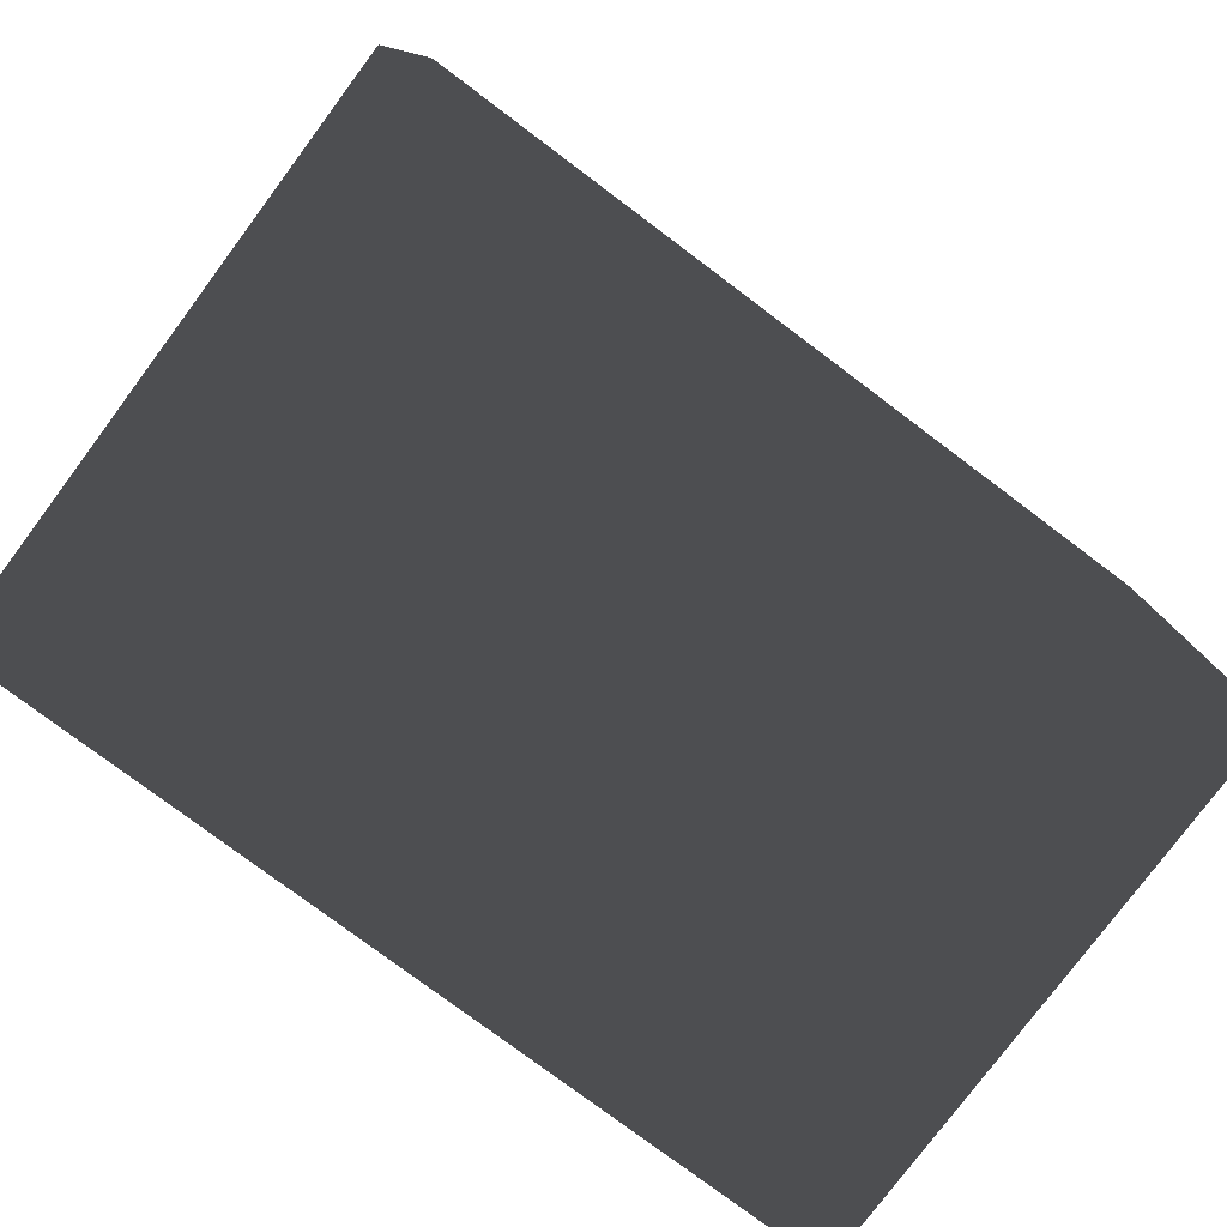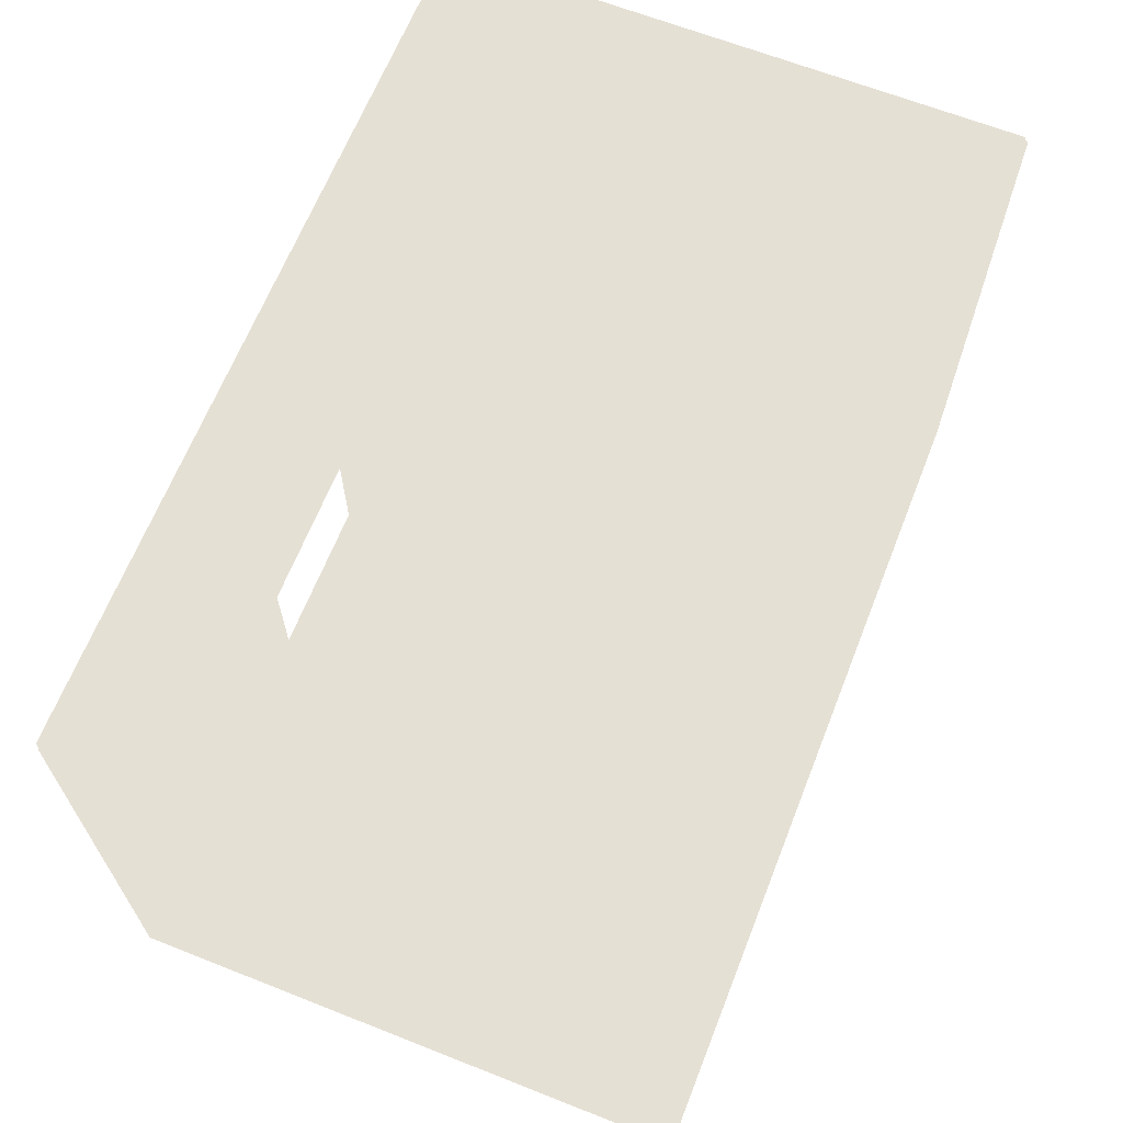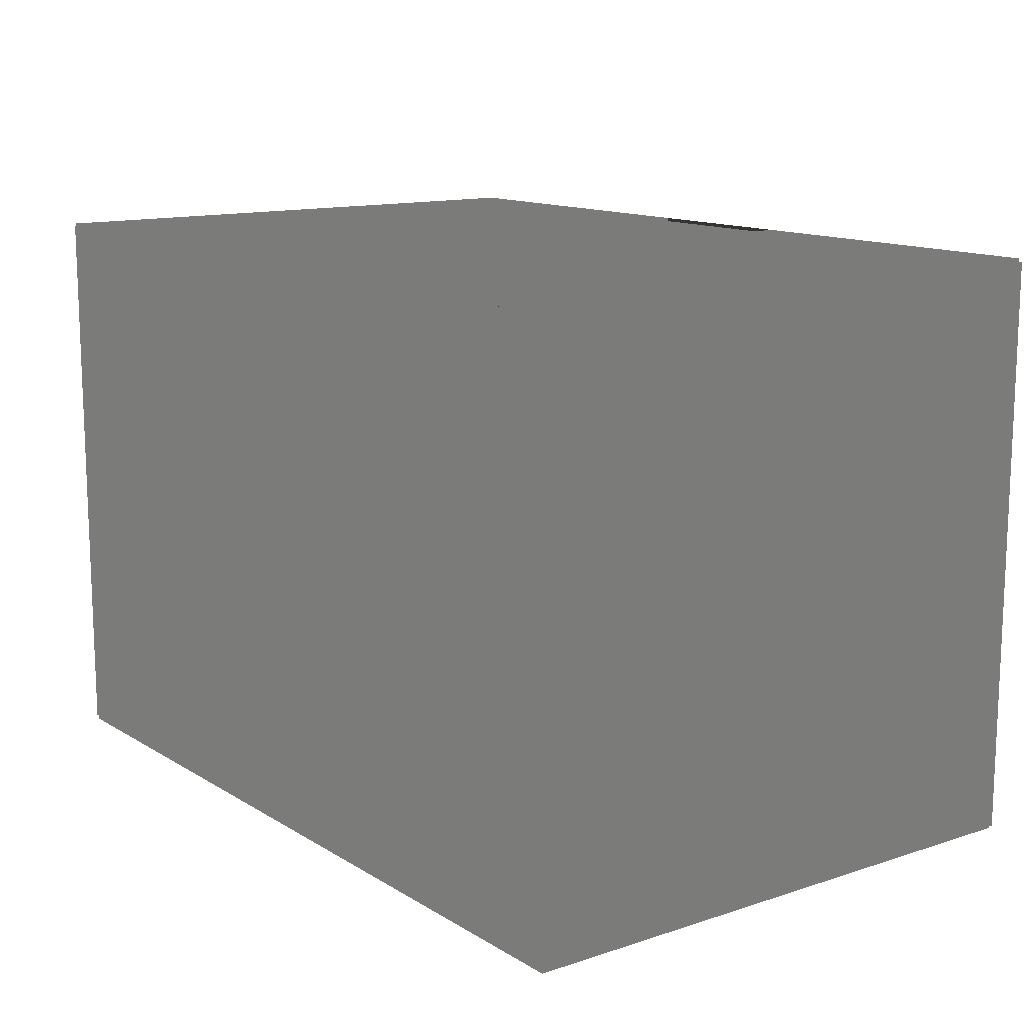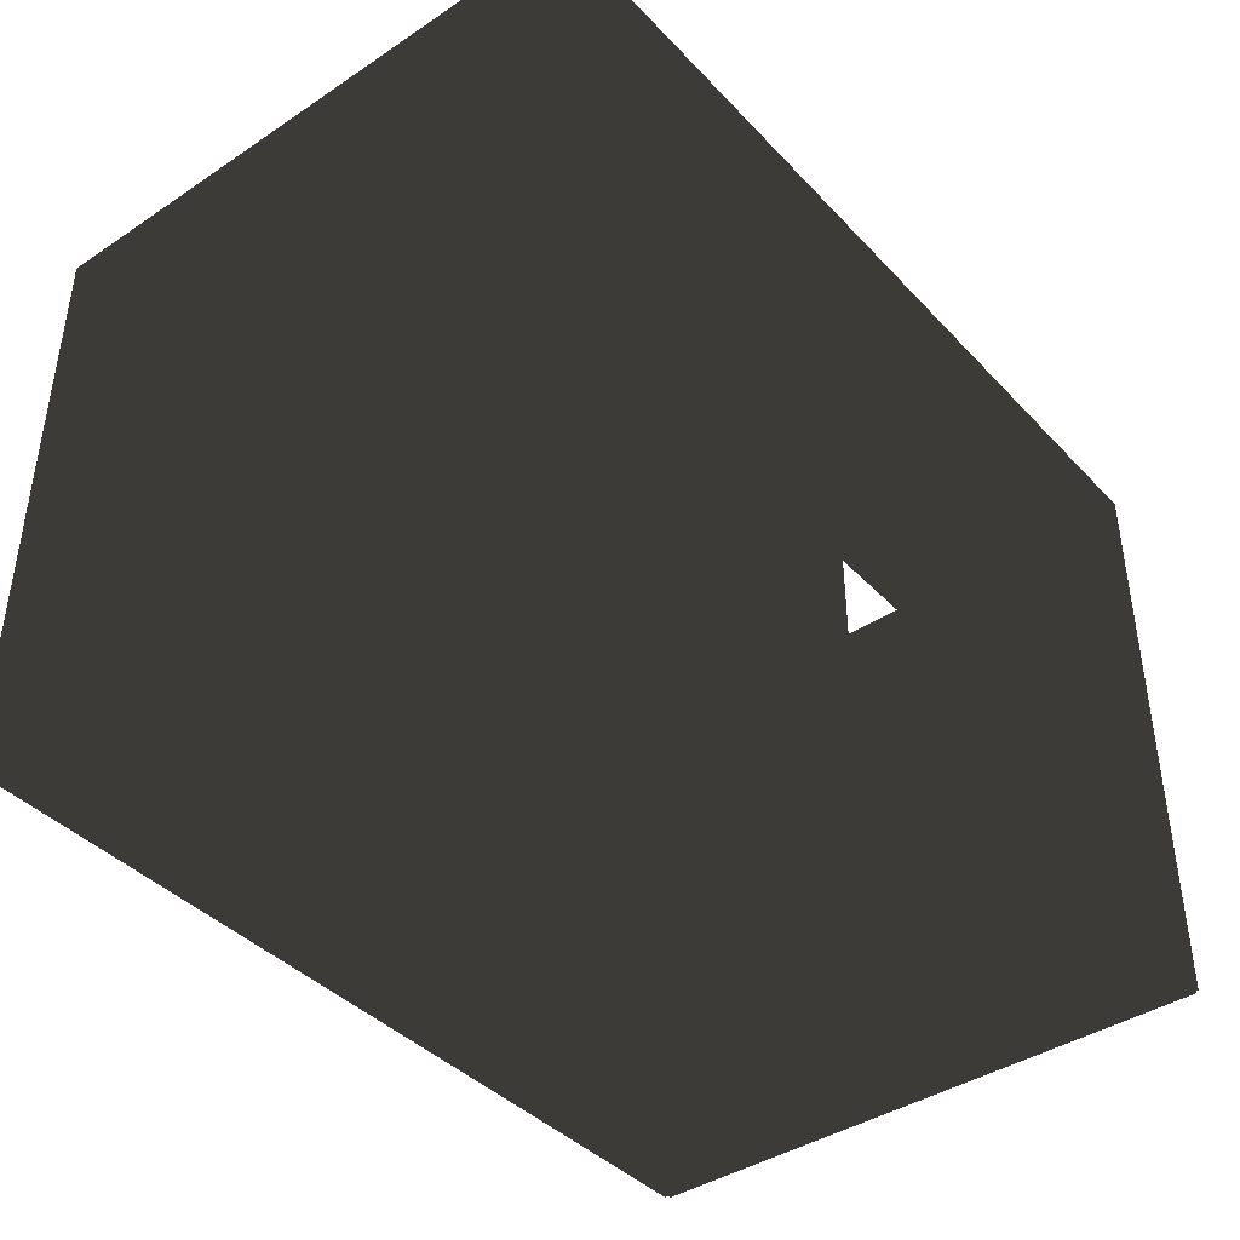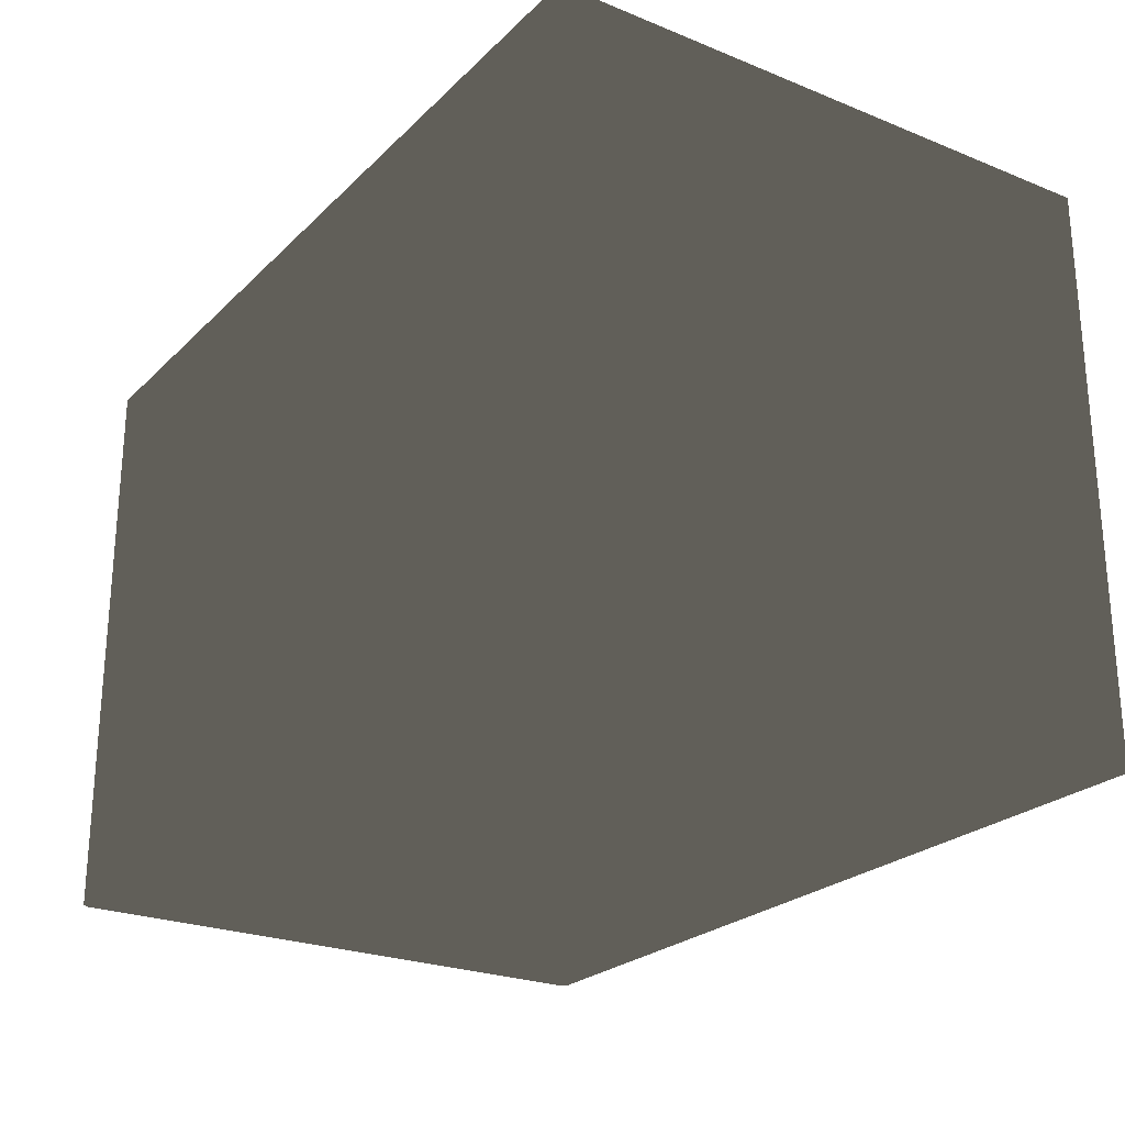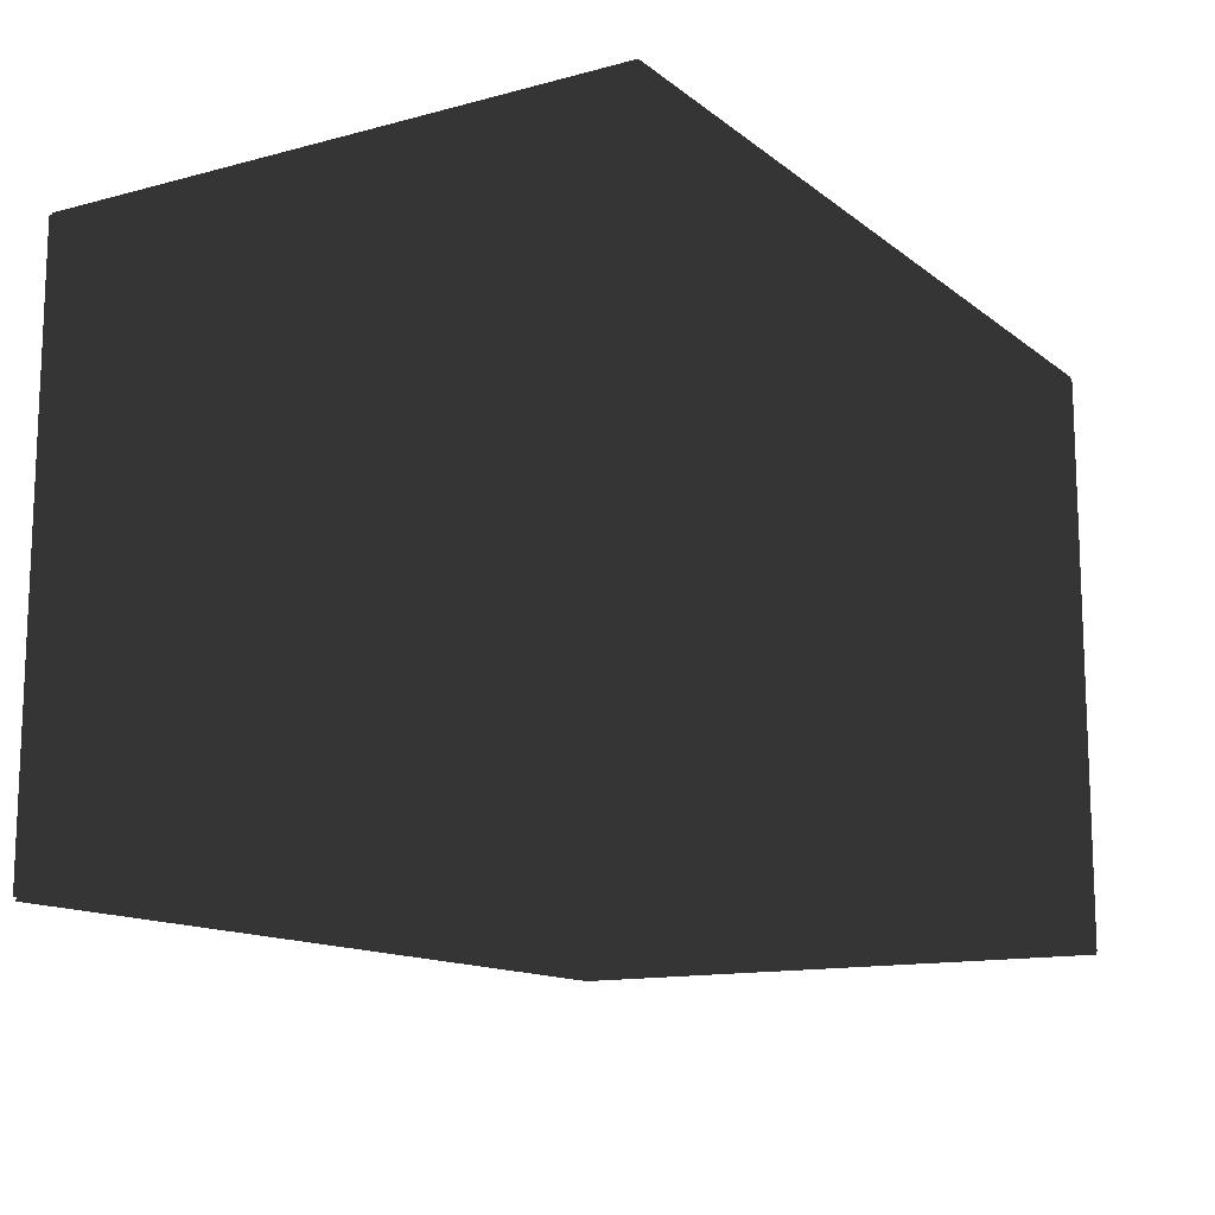
<metadata>
{"format":"obj","ext":"obj","renderer":"f3d","projection":"perspective","resolution":1024,"background":"white","views":[{"elev":-78.8,"azim":-36.8,"up":"+Z"},{"elev":65.6,"azim":111.6,"up":"+Y"},{"elev":13.1,"azim":-126.6,"up":"+Z"},{"elev":-41.0,"azim":-51.2,"up":"+Y"},{"elev":-24.5,"azim":-123.5,"up":"+Y"},{"elev":-13.2,"azim":-58.8,"up":"+Z"}]}
</metadata>
<code>
g default
v -15 0 10.12
v -9 0 10.12
v -3 0 10.12
v 3 0 10.12
v 9 0 10.12
v 15 0 10.12
v -15 5 10.12
v -9 5 10.12
v -3 5 10.12
v 3 5 10.12
v 9 5 10.12
v 15 5 10.12
v -15 10 10.12
v -9 10 10.12
v -3 10 10.12
v 3 10 10.12
v 9 10 10.12
v 15 10 10.12
v -15 15 10.12
v -9 15 10.12
v -3 15 10.12
v 3 15 10.12
v 9 15 10.12
v 15 15 10.12
v -15 20 10.12
v -9 20 10.12
v -3 20 10.12
v 3 20 10.12
v 9 20 10.12
v 15 20 10.12
v -15 20 9.875
v -9 20 9.875
v -3 20 9.875
v 3 20 9.875
v 9 20 9.875
v 15 20 9.875
v -15 15 9.875
v -9 15 9.875
v -3 15 9.875
v 3 15 9.875
v 9 15 9.875
v 15 15 9.875
v -15 10 9.875
v -9 10 9.875
v -3 10 9.875
v 3 10 9.875
v 9 10 9.875
v 15 10 9.875
v -15 5 9.875
v -9 5 9.875
v -3 5 9.875
v 3 5 9.875
v 9 5 9.875
v 15 5 9.875
v -15 0 9.875
v -9 0 9.875
v -3 0 9.875
v 3 0 9.875
v 9 0 9.875
v 15 0 9.875
v 15 0 -10.12
v -15 0 -10.12
v 15 20 -10.12
v -15 20 -10.12
v 15 20 -9.875
v -15 20 -9.875
v 15 0 -9.875
v -15 0 -9.875
v -15.12 0 -10
v -15.12 0 10
v -15.12 20 -10
v -15.12 20 10
v -14.88 20 -10
v -14.88 20 10
v -14.88 0 -10
v -14.88 0 10
v 15.12 0 10
v 15.12 0 -10
v 15.12 20 10
v 15.12 20 -10
v 14.88 20 10
v 14.88 20 -10
v 14.88 0 10
v 14.88 0 -10
v -15 0 10
v 15 0 10
v -15 0.5 10
v 15 0.5 10
v -15 0.5 -10
v 15 0.5 -10
v -15 0 -10
v 15 0 -10
g group7_pasted__pCube6
f 1 2 8 7
f 2 3 9 8
f 4 5 11 10
f 5 6 12 11
f 7 8 14 13
f 8 9 15 14
f 9 10 16 15
f 10 11 17 16
f 11 12 18 17
f 13 14 20 19
f 14 15 21 20
f 15 16 22 21
f 16 17 23 22
f 17 18 24 23
f 19 20 26 25
f 20 21 27 26
f 21 22 28 27
f 22 23 29 28
f 23 24 30 29
f 25 26 32 31
f 26 27 33 32
f 27 28 34 33
f 28 29 35 34
f 29 30 36 35
f 31 32 38 37
f 32 33 39 38
f 33 34 40 39
f 34 35 41 40
f 35 36 42 41
f 37 38 44 43
f 38 39 45 44
f 39 40 46 45
f 40 41 47 46
f 41 42 48 47
f 43 44 50 49
f 44 45 51 50
f 45 46 52 51
f 46 47 53 52
f 47 48 54 53
f 49 50 56 55
f 50 51 57 56
f 52 53 59 58
f 53 54 60 59
f 55 56 2 1
f 56 57 3 2
f 57 58 4 3
f 58 59 5 4
f 59 60 6 5
f 6 60 54 12
f 12 54 48 18
f 18 48 42 24
f 24 42 36 30
f 55 1 7 49
f 49 7 13 43
f 43 13 19 37
f 37 19 25 31
f 9 3 57 51
f 4 10 52 58
f 10 9 51 52
f 61 62 64 63
f 63 64 66 65
f 65 66 68 67
f 67 68 62 61
f 62 68 66 64
f 67 61 63 65
f 69 70 72 71
f 71 72 74 73
f 73 74 76 75
f 75 76 70 69
f 70 76 74 72
f 75 69 71 73
f 77 78 80 79
f 79 80 82 81
f 81 82 84 83
f 83 84 78 77
f 78 84 82 80
f 83 77 79 81
f 85 86 88 87
f 87 88 90 89
f 89 90 92 91
f 91 92 86 85
f 86 92 90 88
f 91 85 87 89

</code>
